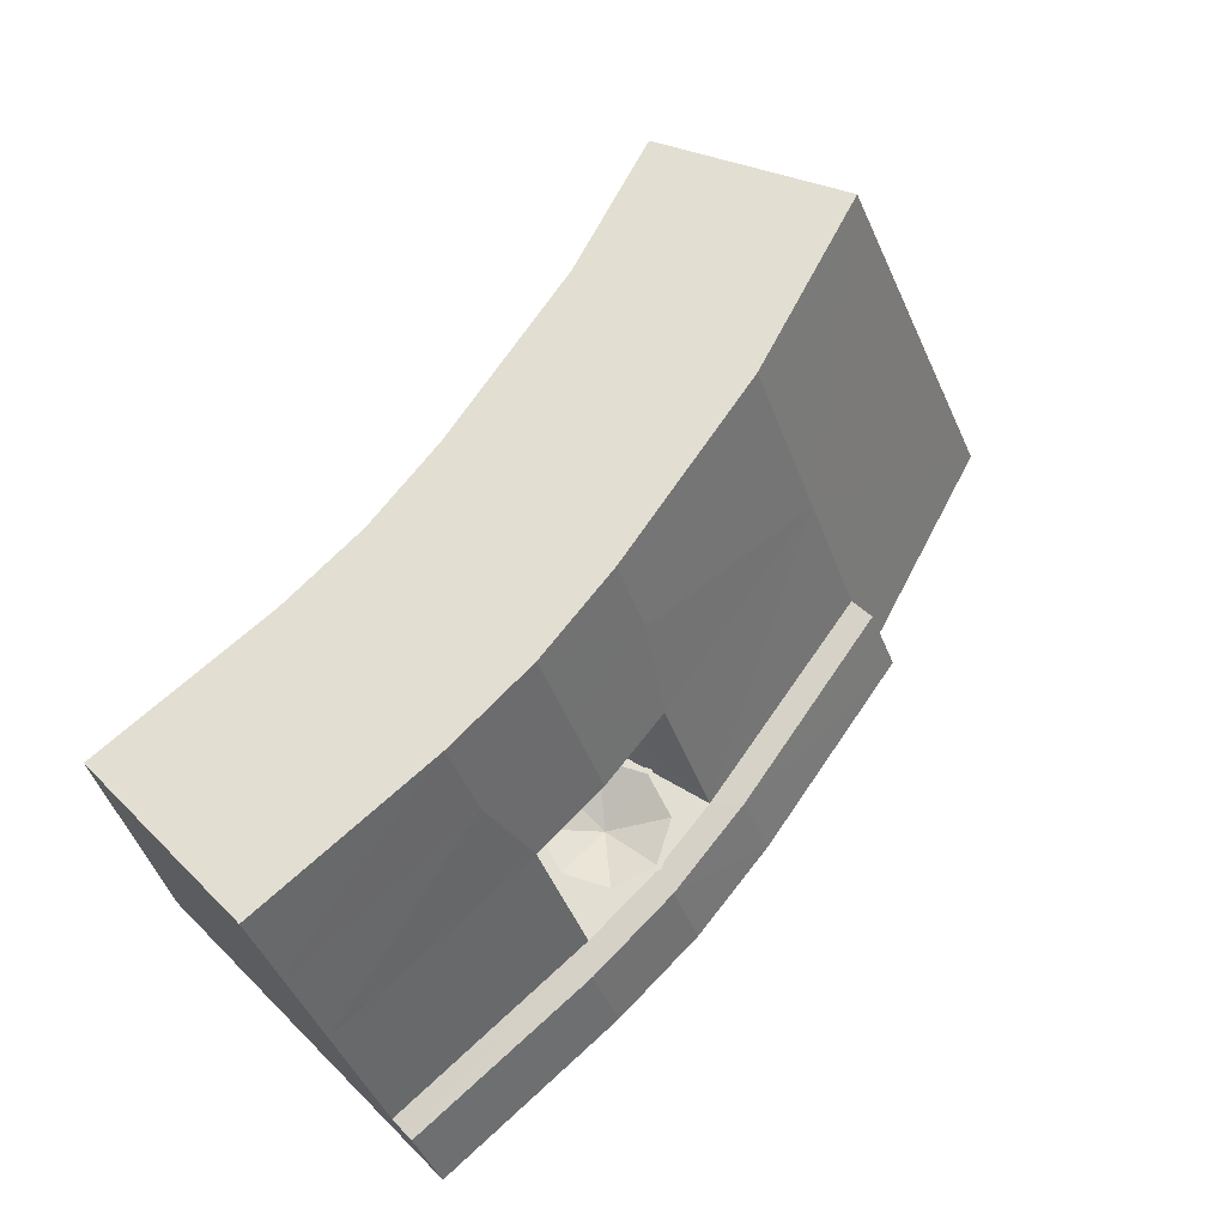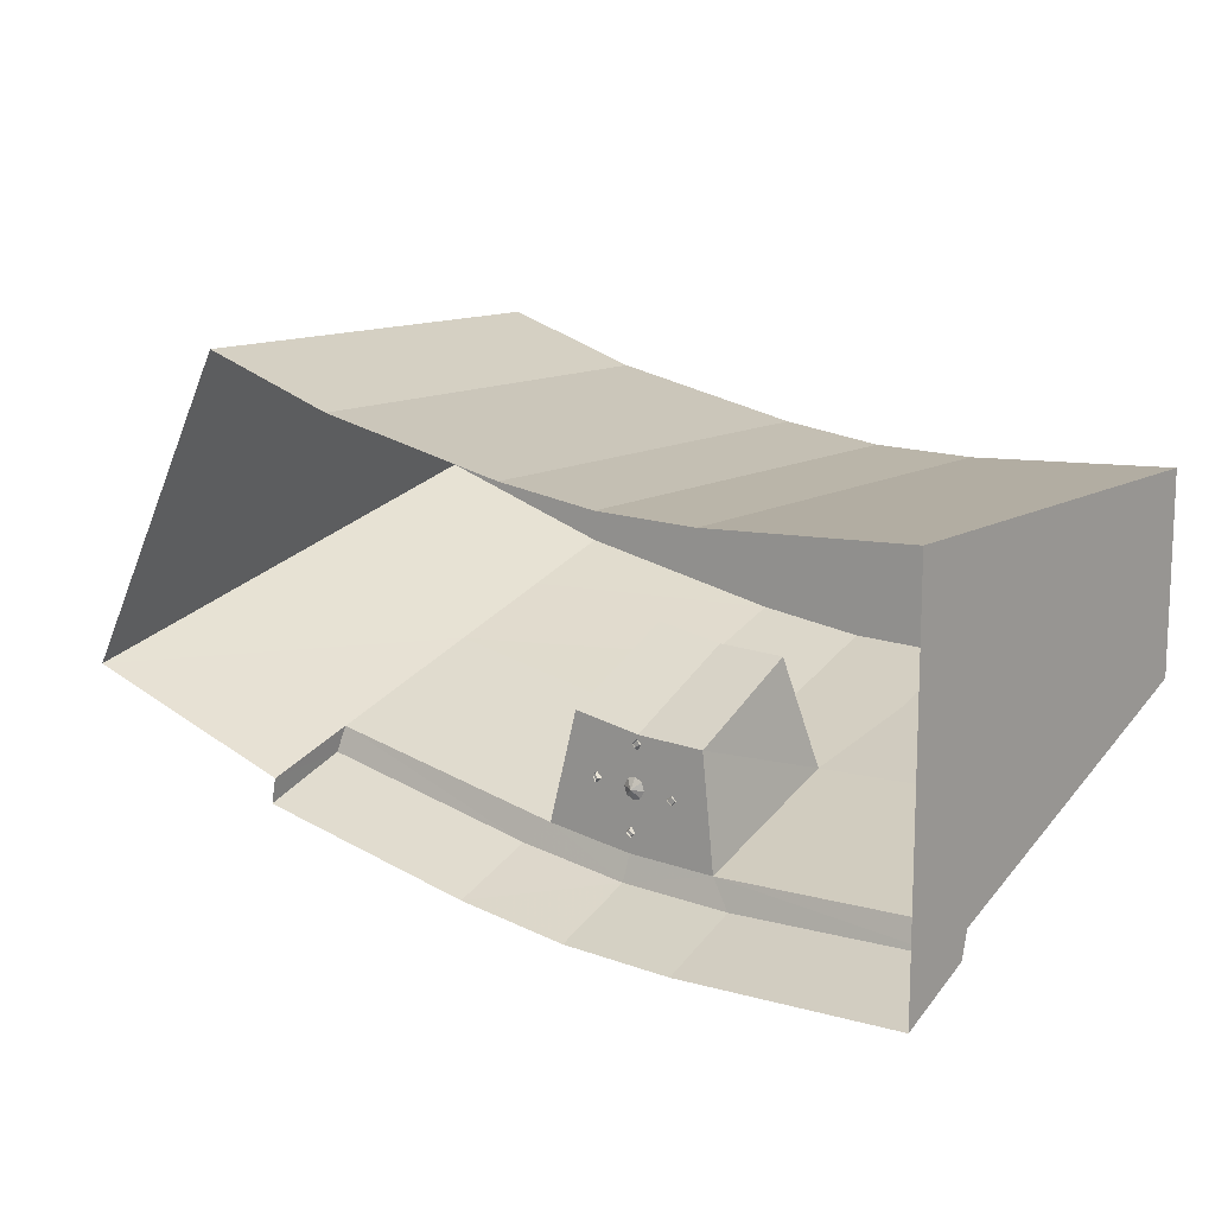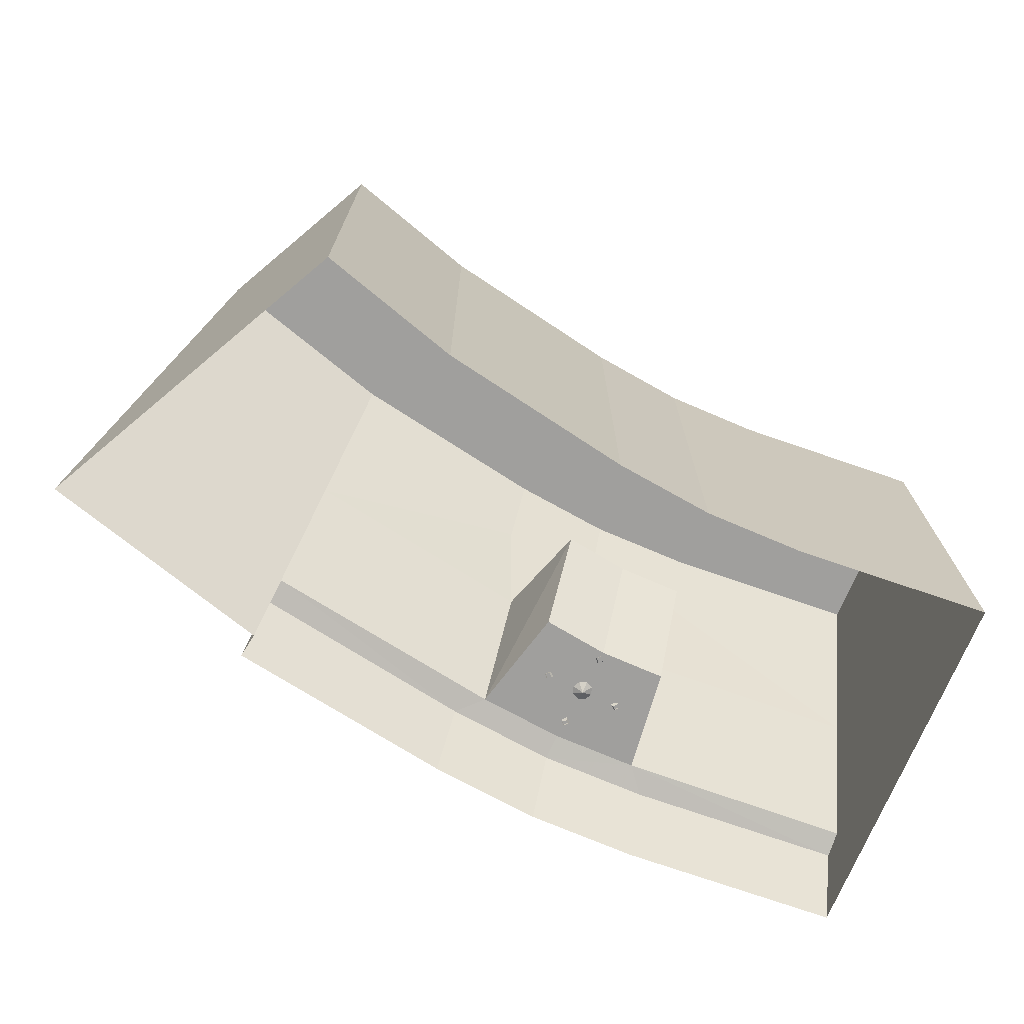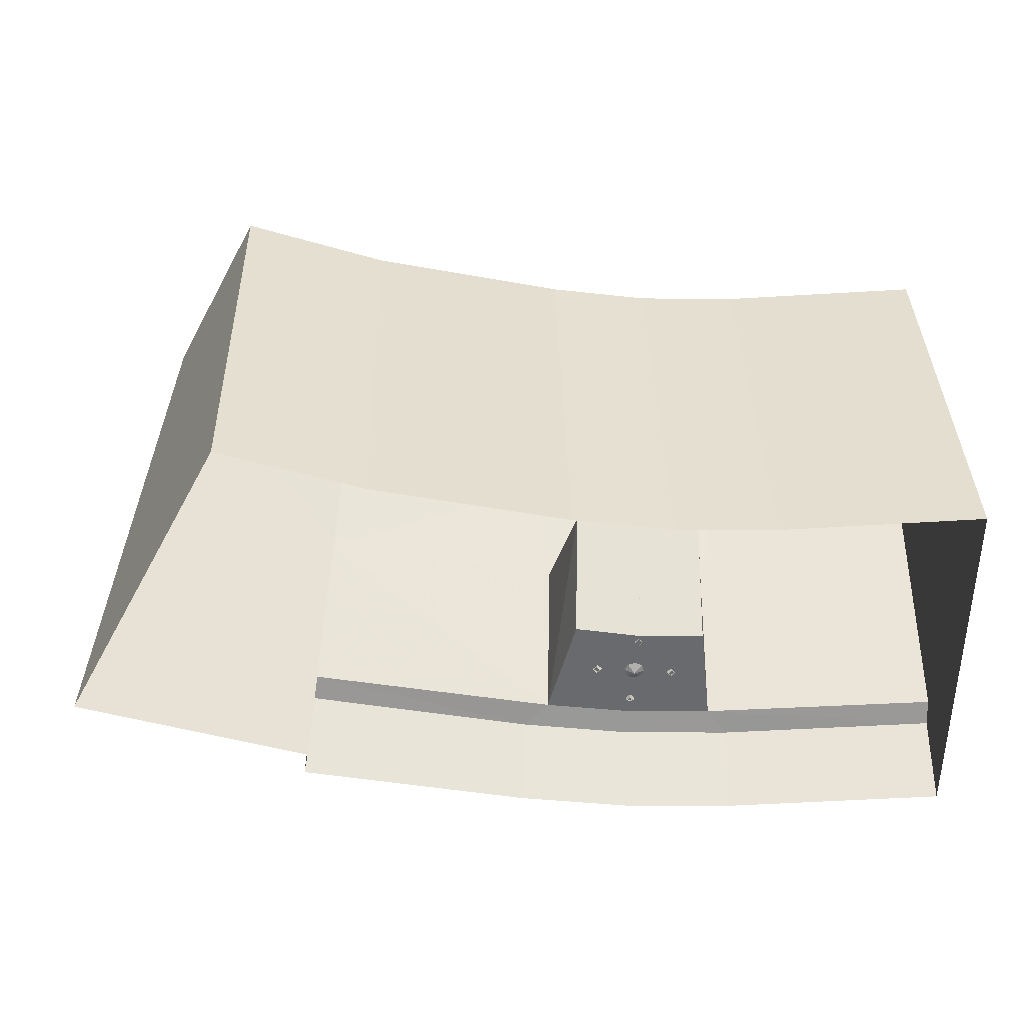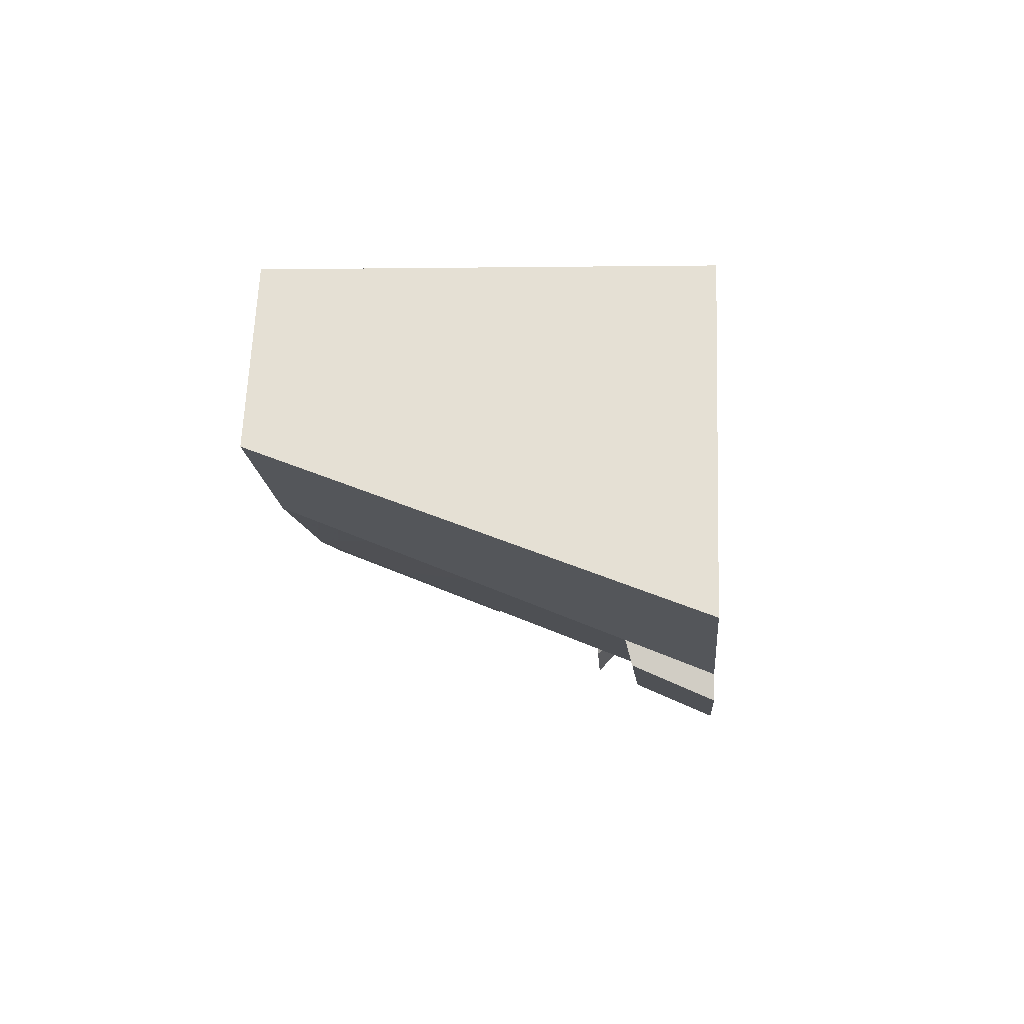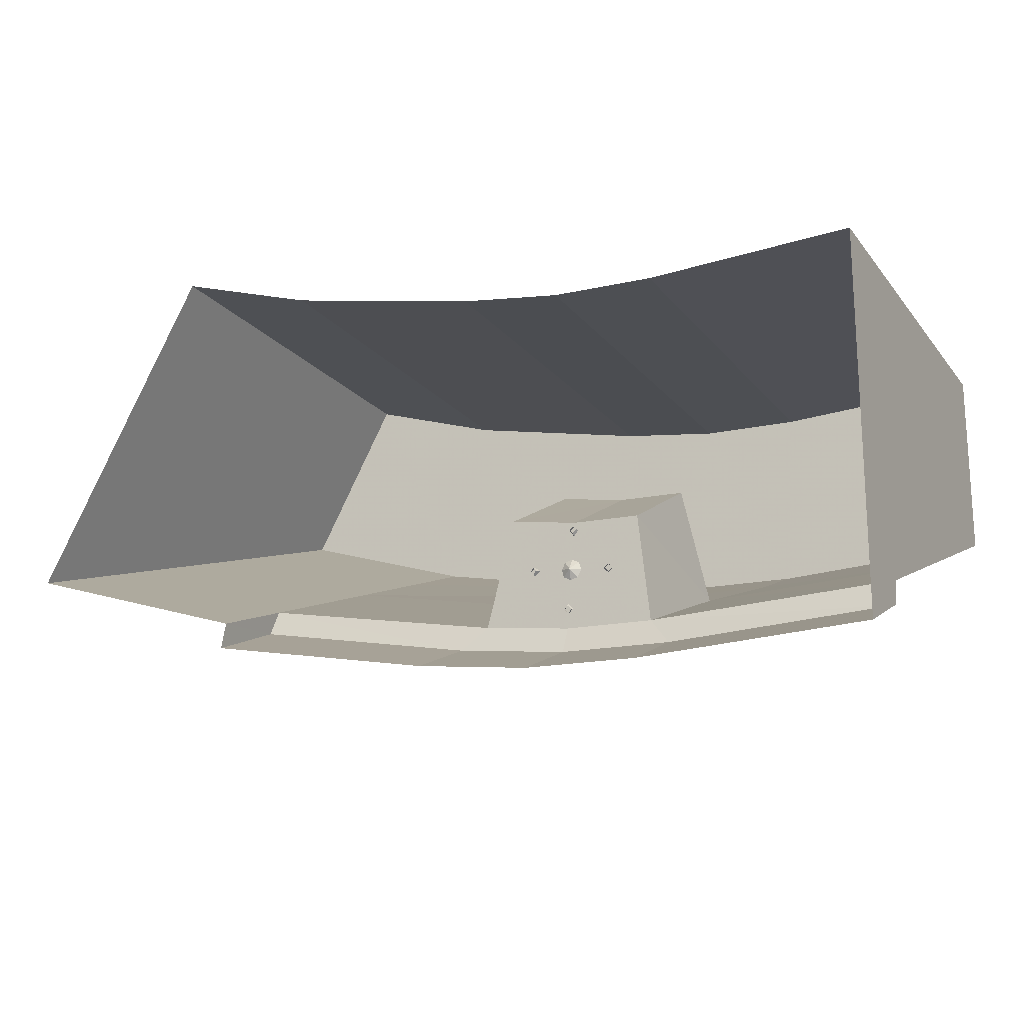
<metadata>
{"format":"obj","ext":"obj","renderer":"f3d","projection":"perspective","resolution":1024,"background":"white","views":[{"elev":68.0,"azim":-45.1,"up":"+Z"},{"elev":12.8,"azim":-142.4,"up":"+Y"},{"elev":-71.4,"azim":157.9,"up":"+Z"},{"elev":37.0,"azim":178.8,"up":"+Y"},{"elev":1.3,"azim":94.9,"up":"+Y"},{"elev":-18.3,"azim":-154.0,"up":"+Y"}]}
</metadata>
<code>
g maya_yewai_32_New_wall03
v -44.58 -40.7 28.09
v -29.57 -39.38 35.71
v -33.04 -50.37 35.71
v -54.27 -52.23 35.71
v -59.59 -42.01 35.71
v -43.27 -55.7 35.71
v -27.99 -54.6 43.33
v -26.41 -55.92 43.33
v -20.96 -38.63 43.33
v -23 -38.81 43.33
v -66.16 -42.58 43.33
v -68.21 -42.76 43.33
v -59.83 -58.84 43.33
v -58.51 -57.27 43.33
v -42.52 -64.3 43.33
v -42.69 -62.26 43.33
v -44.58 -40.7 33.67
v -20.96 -38.63 43.33
v -34.89 -29.16 35.71
v -29.33 -22.55 43.33
v -62.75 -25.47 43.33
v -56.12 -31.02 35.71
v -68.21 -42.76 43.33
v -45.89 -25.69 35.71
v -46.65 -17.09 43.33
v -30.65 -24.12 43.33
v -29.33 -22.55 43.33
v -61.17 -26.79 43.33
v -62.75 -25.47 43.33
v -46.47 -19.13 43.33
v -46.65 -17.09 43.33
v -26.41 -55.92 43.33
v -59.83 -58.84 43.33
v -42.52 -64.3 43.33
f 1 2 3
f 1 4 5
f 1 6 4
f 1 3 6
f 7 8 9
f 9 10 7
f 11 12 13
f 13 14 11
f 14 13 15
f 15 16 14
f 16 15 8
f 8 7 16
f 17 7 10
f 17 11 14
f 17 14 16
f 17 16 7
f 18 2 19
f 19 20 18
f 21 22 5
f 5 23 21
f 1 22 24
f 25 20 19
f 19 24 25
f 26 10 9
f 9 27 26
f 11 28 29
f 29 12 11
f 28 30 31
f 31 29 28
f 30 26 27
f 27 31 30
f 17 10 26
f 17 28 11
f 17 30 28
f 17 26 30
f 18 32 3
f 3 2 18
f 23 5 4
f 4 33 23
f 34 33 4
f 4 6 34
f 34 6 3
f 3 32 34
f 19 2 1
f 5 22 1
f 25 24 22
f 22 21 25
f 24 19 1
g maya_yewai_32_New_wall03
v -18.32 52.75 149.7
v -52.97 48.19 149.7
v -47.06 -16.45 149.7
v -10.45 -11.83 149.7
v 156.9 -27.58 -2.5e-05
v 98.41 82.27 -3.1e-05
v 98.41 82.27 149.7
v 129.7 23.42 149.7
v -22.58 -20.19 29.94
v -24.37 -0.03996 69.74
v -47.32 -3.761 69.74
v -45.91 -23.93 29.94
v 63.47 2.622 149.7
v 129.7 23.42 149.7
v 98.41 82.27 149.7
v 49.2 66.57 149.7
v -156.9 51.03 149.7
v -156.9 -13.81 149.7
v -83.67 -17.26 149.7
v -87.61 47.45 149.7
v -156.9 -58.76 29.94
v -73.35 -61.95 29.94
v -74.7 -41.77 83.82
v -156.9 -38.54 83.82
v -70.27 -4.425 69.74
v -69.24 -24.61 29.94
v -42.18 -69.94 27.5
v -41.15 -81.36 1.5e-05
v -2.092 -76.55 8e-06
v -3.745 -65.18 27.51
v -9.082 -23.02 119.7
v -10.45 -11.83 149.7
v -47.06 -16.45 149.7
v -46.04 -27.66 119.7
v -156.9 -78.93 3.5e-05
v -79.67 -82.27 2.2e-05
v -80.39 -70.84 27.46
v -156.9 -67.47 27.46
v -83.67 -17.26 149.7
v -156.9 -13.81 149.7
v -156.9 -25.05 119.7
v -82.99 -28.47 119.7
v 65.95 -8.46 119.7
v 63.47 2.622 149.7
v 77.49 -61.5 -8e-06
v 75.03 -50.2 27.55
v -14.92 -37.38 83.82
v -44.81 -41.1 83.82
v 75.84 -52.79 -8e-06
v 73.37 -41.71 29.94
v 75.03 -50.2 27.55
v 77.49 -61.5 -8e-06
v -3.745 -65.18 27.51
v 75.03 -50.2 27.55
v 73.37 -41.71 29.94
v -12.58 -57.53 29.94
v -42.18 -69.94 27.5
v -42.96 -61.27 29.94
v -73.35 -61.95 29.94
v -156.9 -58.76 29.94
v -156.9 -67.47 27.46
v -80.39 -70.84 27.46
v 49.2 66.57 149.7
v 98.41 82.27 149.7
v 98.41 82.27 -3.1e-05
v 49.2 66.57 -3e-06
v -18.32 52.75 149.7
v -18.32 52.75 2e-06
v -52.97 48.19 149.7
v -52.97 48.19 1.6e-05
v -156.9 51.03 149.7
v -87.61 47.45 149.7
v -87.61 47.45 3.8e-05
v -156.9 51.03 3.3e-05
v 75.84 -52.79 -8e-06
v 156.9 -27.58 -2.5e-05
v 73.37 -41.71 29.94
v 68.91 -21.76 83.82
v 129.7 23.42 149.7
v -12.58 -57.53 29.94
v -42.96 -61.27 29.94
v -22.58 -20.19 29.94
v -45.91 -23.93 29.94
v -12.58 -57.53 29.94
v -14.92 -37.38 83.82
v -24.37 -0.03996 69.74
v -22.58 -20.19 29.94
v -14.92 -37.38 83.82
v -44.81 -41.1 83.82
v -47.32 -3.761 69.74
v -24.37 -0.03996 69.74
v -74.7 -41.77 83.82
v -70.27 -4.425 69.74
v -74.7 -41.77 83.82
v -73.35 -61.95 29.94
v -69.24 -24.61 29.94
v -70.27 -4.425 69.74
v -69.24 -24.61 29.94
v -43.49 -53.53 28.63
v -44.82 -54.78 29.09
v -46.29 -52.61 35.03
v -43.49 -49.98 34.08
v -44.82 -54.78 29.09
v -43.49 -56.03 29.54
v -43.49 -55.24 35.99
v -46.29 -52.61 35.03
v -42.16 -54.78 29.09
v -40.69 -52.61 35.03
v -42.16 -54.78 29.09
v -40.69 -52.61 35.03
v -57.41 -41.79 28.63
v -58.66 -40.46 29.09
v -56.5 -38.99 35.03
v -53.87 -41.79 34.08
v -58.66 -40.46 29.09
v -59.91 -41.79 29.54
v -59.13 -41.79 35.99
v -56.5 -38.99 35.03
v -58.66 -43.12 29.09
v -56.5 -44.59 35.03
v -58.66 -43.12 29.09
v -56.5 -44.59 35.03
v -31.75 -39.6 28.63
v -30.5 -40.93 29.09
v -32.66 -42.4 35.03
v -35.29 -39.6 34.08
v -30.5 -40.93 29.09
v -29.25 -39.6 29.54
v -30.03 -39.6 35.99
v -32.66 -42.4 35.03
v -30.5 -38.27 29.09
v -32.66 -36.8 35.03
v -30.5 -38.27 29.09
v -32.66 -36.8 35.03
v -45.67 -27.86 28.63
v -44.35 -26.61 29.09
v -42.88 -28.78 35.03
v -45.67 -31.41 34.08
v -44.35 -26.61 29.09
v -45.67 -25.37 29.54
v -45.67 -26.15 35.99
v -42.88 -28.78 35.03
v -47 -26.61 29.09
v -48.47 -28.78 35.03
v -47 -26.61 29.09
v -48.47 -28.78 35.03
v -156.9 -58.76 29.94
v -156.9 -38.54 83.82
v -156.9 51.03 149.7
v -156.9 51.03 3.3e-05
v -156.9 -71.6 2.4e-05
v -156.9 -58.76 29.94
v -156.9 -78.93 3.5e-05
v -156.9 -67.47 27.46
v -156.9 -25.05 119.7
v -156.9 -13.81 149.7
f 35 36 37
f 37 38 35
f 39 40 41
f 41 42 39
f 43 44 45
f 45 46 43
f 47 48 49
f 49 50 47
f 51 52 53
f 53 54 51
f 38 47 50
f 50 35 38
f 55 56 57
f 57 58 55
f 36 54 53
f 53 37 36
f 46 45 59
f 59 60 46
f 61 62 63
f 63 64 61
f 65 66 67
f 67 68 65
f 69 70 71
f 71 72 69
f 73 74 75
f 75 76 73
f 77 78 66
f 66 65 77
f 64 63 79
f 79 80 64
f 70 62 61
f 61 71 70
f 67 73 76
f 76 68 67
f 81 65 68
f 68 82 81
f 58 57 76
f 76 75 58
f 83 84 85
f 85 86 83
f 87 88 89
f 89 90 87
f 91 87 90
f 90 92 91
f 93 94 95
f 95 96 93
f 97 98 99
f 99 100 97
f 101 97 100
f 100 102 101
f 103 101 102
f 102 104 103
f 105 106 107
f 107 108 105
f 106 103 104
f 104 107 106
f 109 110 111
f 110 112 111
f 113 78 77
f 110 113 112
f 113 77 112
f 114 111 112
f 112 81 114
f 115 90 116
f 116 117 115
f 118 119 120
f 120 121 118
f 122 123 124
f 124 125 122
f 123 126 127
f 127 124 123
f 128 129 130
f 130 131 128
f 93 115 117
f 117 132 93
f 133 134 135
f 135 136 133
f 137 138 139
f 139 140 137
f 138 141 142
f 142 139 138
f 143 133 136
f 136 144 143
f 145 146 147
f 147 148 145
f 149 150 151
f 151 152 149
f 150 153 154
f 154 151 150
f 155 145 148
f 148 156 155
f 157 158 159
f 159 160 157
f 161 162 163
f 163 164 161
f 162 165 166
f 166 163 162
f 167 157 160
f 160 168 167
f 169 170 171
f 171 172 169
f 173 174 175
f 175 176 173
f 174 177 178
f 178 175 174
f 179 169 172
f 172 180 179
f 57 82 68
f 68 76 57
f 112 77 65
f 65 81 112
f 91 92 93
f 93 96 91
f 181 182 183
f 183 184 181
f 184 185 181
f 186 185 187
f 187 188 186
f 182 189 183
f 189 190 183

</code>
